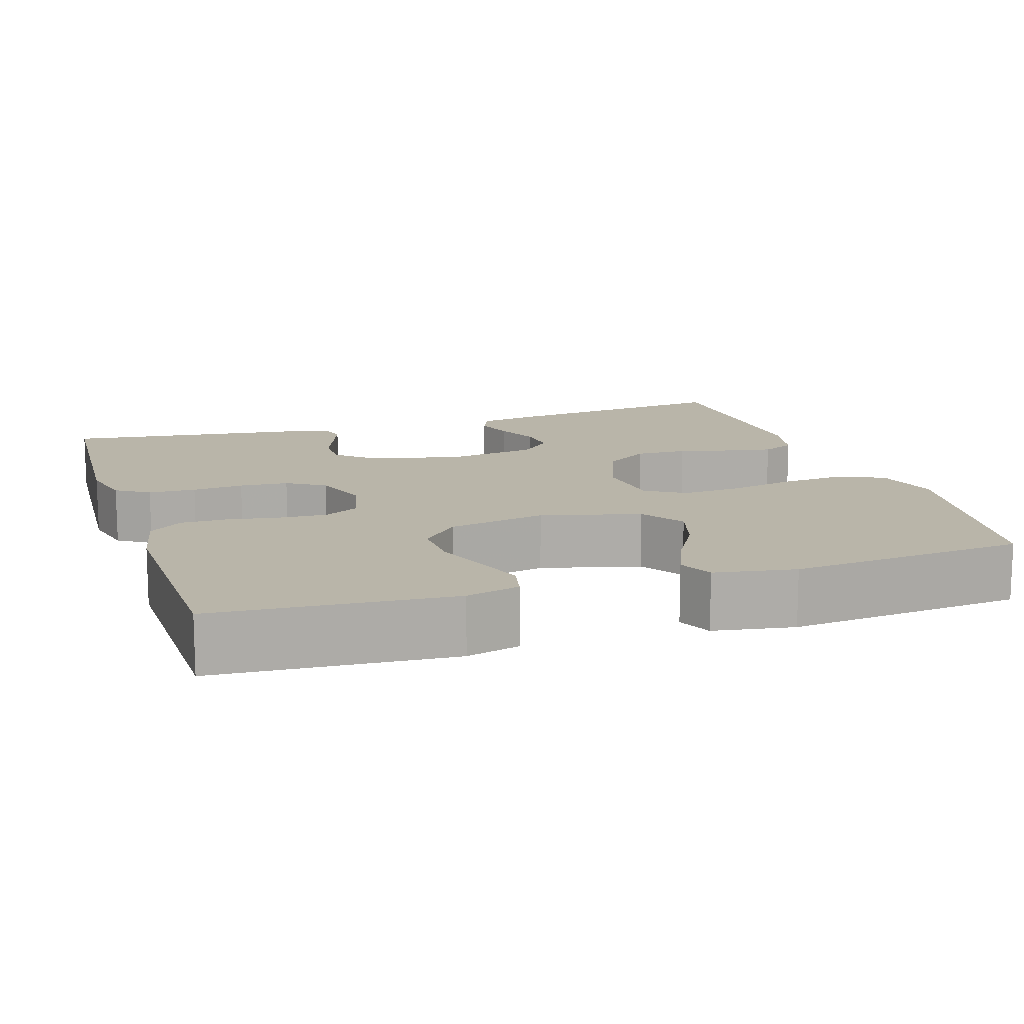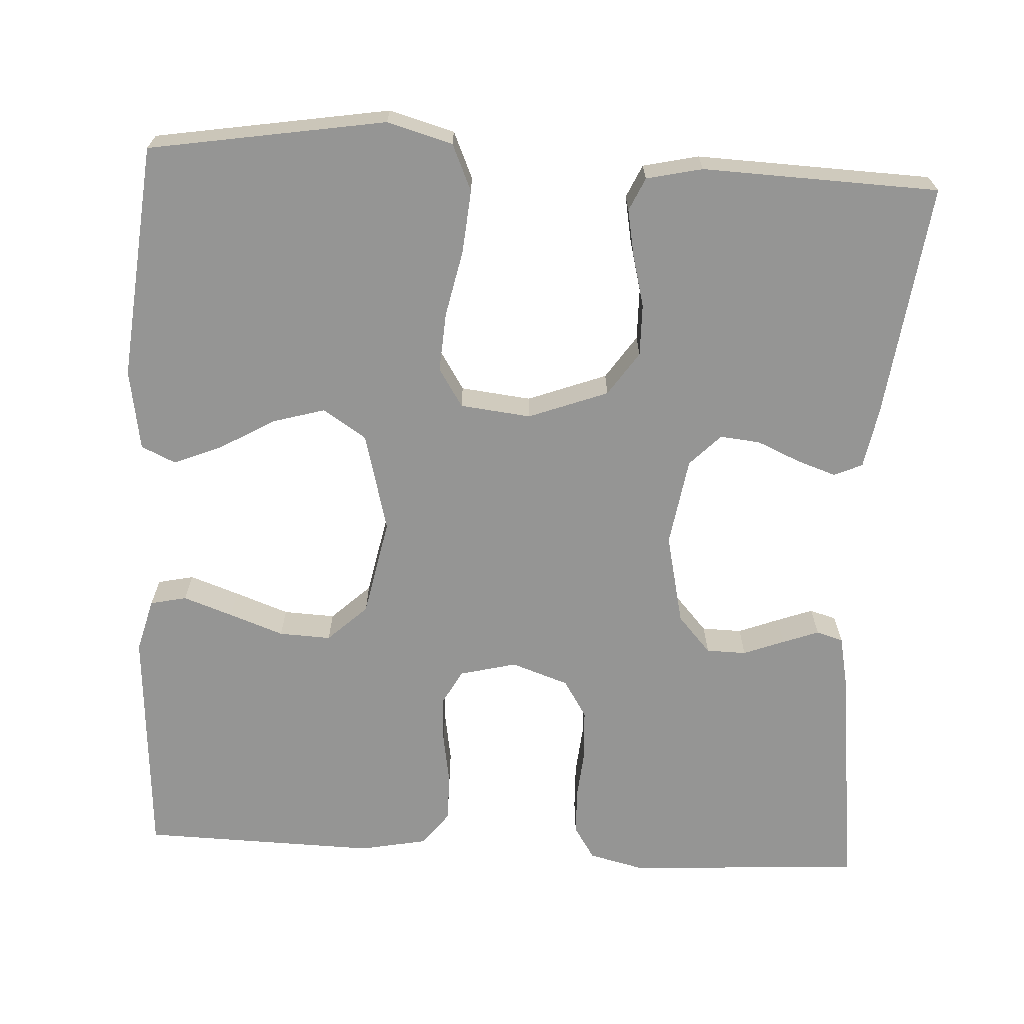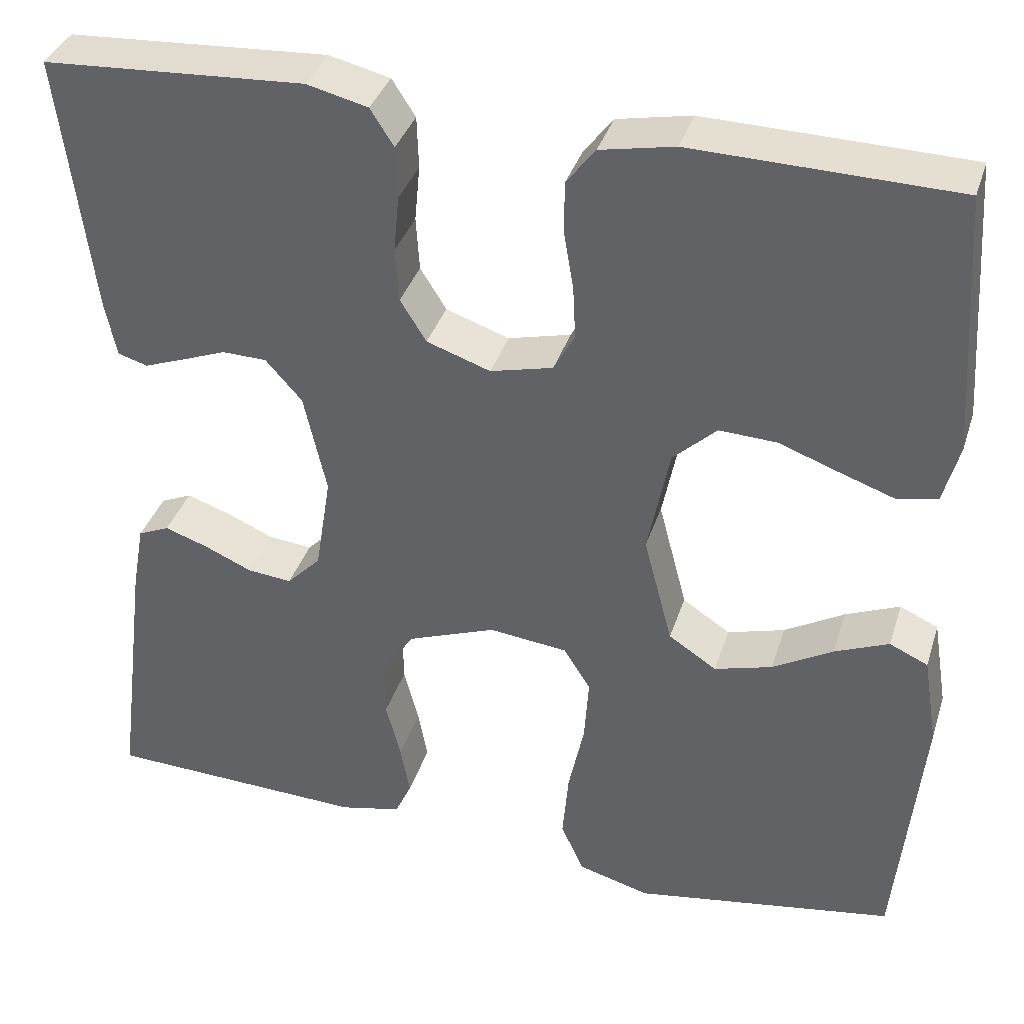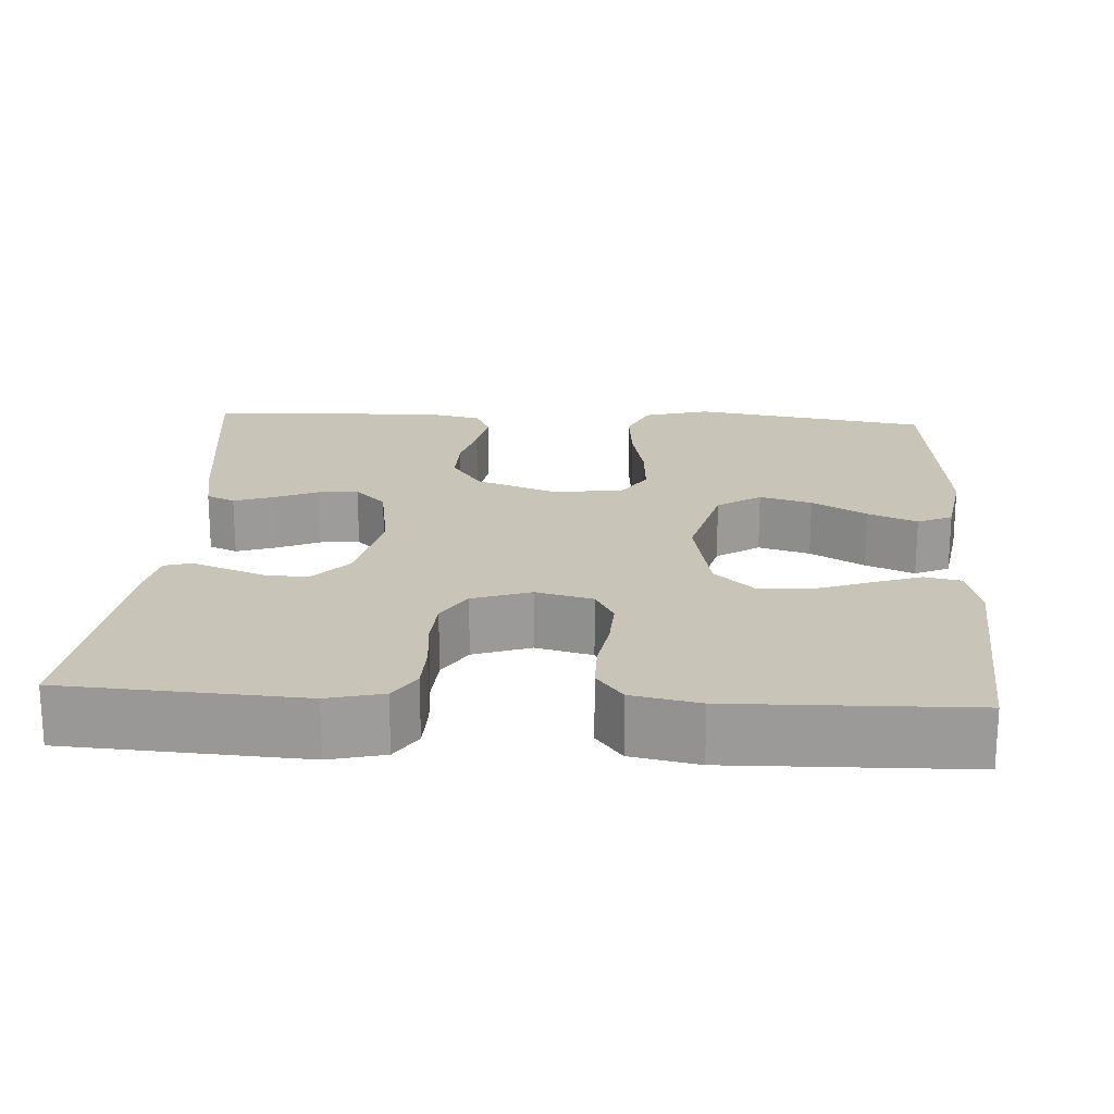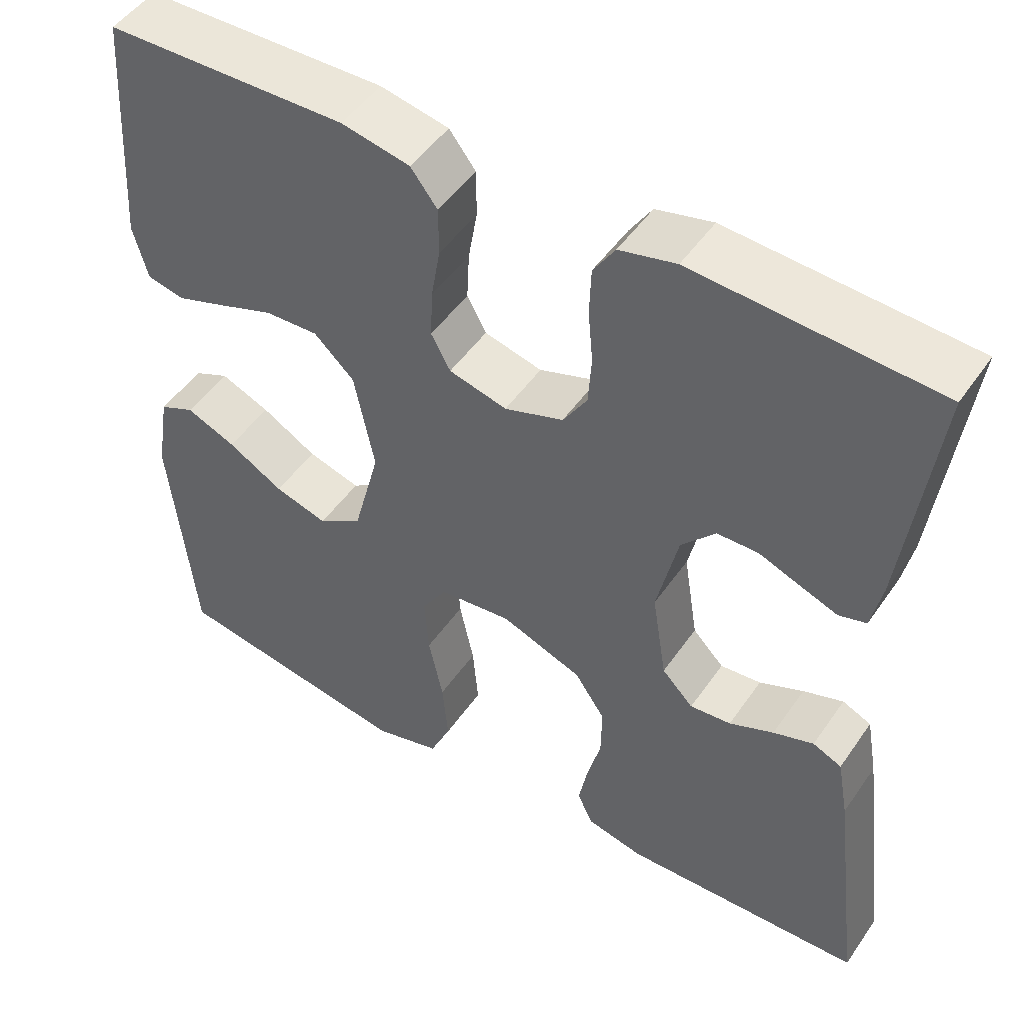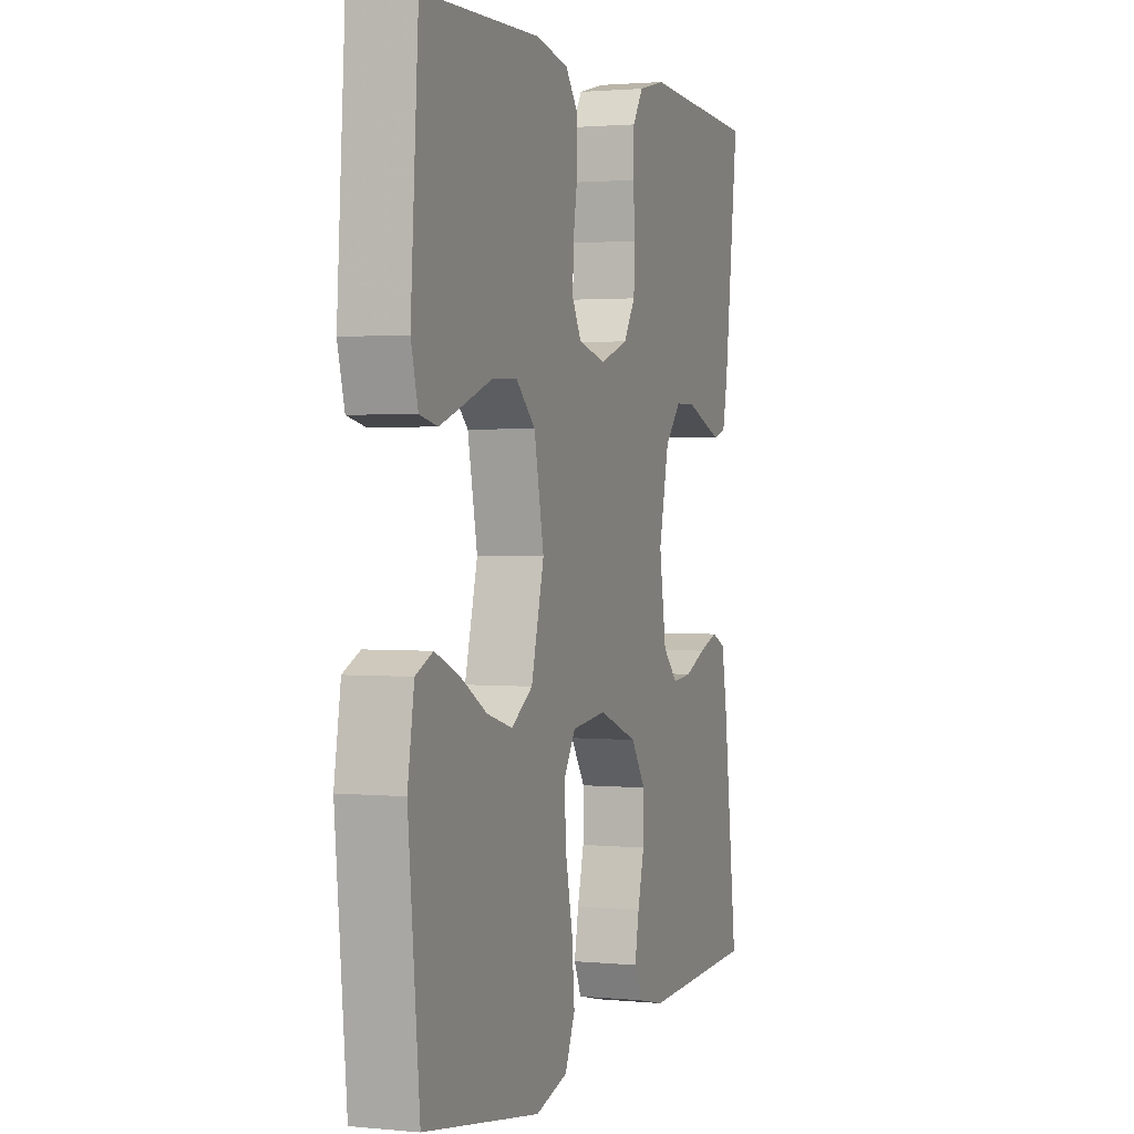
<metadata>
{"format":"obj","ext":"obj","renderer":"f3d","projection":"perspective","resolution":1024,"background":"white","views":[{"elev":13.4,"azim":72.2,"up":"+Y"},{"elev":-67.4,"azim":176.9,"up":"+Y"},{"elev":36.6,"azim":16.9,"up":"+Z"},{"elev":20.2,"azim":3.4,"up":"+Y"},{"elev":49.2,"azim":-146.7,"up":"+Z"},{"elev":1.7,"azim":109.5,"up":"+Z"}]}
</metadata>
<code>
v -0.5 0.07 -0.5
v -0.462 0.07 -0.2
v -0.448 0.07 -0.123
v -0.412 0.07 -0.107
v -0.362 0.07 -0.124
v -0.307 0.07 -0.148
v -0.256 0.07 -0.153
v -0.217 0.07 -0.113
v -0.199 0.07 0
v -0.225 0.07 0.116
v -0.267 0.07 0.163
v -0.318 0.07 0.164
v -0.37 0.07 0.144
v -0.416 0.07 0.127
v -0.45 0.07 0.137
v -0.463 0.07 0.2
v -0.5 0.07 0.5
v -0.2 0.07 0.518
v -0.13 0.07 0.501
v -0.103 0.07 0.459
v -0.101 0.07 0.399
v -0.107 0.07 0.334
v -0.103 0.07 0.272
v -0.073 0.07 0.224
v 0 0.07 0.199
v 0.072 0.07 0.217
v 0.096 0.07 0.261
v 0.093 0.07 0.322
v 0.082 0.07 0.387
v 0.082 0.07 0.447
v 0.115 0.07 0.49
v 0.2 0.07 0.507
v 0.5 0.07 0.5
v 0.52 0.07 0.2
v 0.502 0.07 0.132
v 0.456 0.07 0.122
v 0.393 0.07 0.144
v 0.324 0.07 0.169
v 0.258 0.07 0.172
v 0.208 0.07 0.125
v 0.183 0.07 0
v 0.216 0.07 -0.126
v 0.271 0.07 -0.162
v 0.337 0.07 -0.143
v 0.406 0.07 -0.103
v 0.468 0.07 -0.077
v 0.512 0.07 -0.097
v 0.529 0.07 -0.2
v 0.5 0.07 -0.5
v 0.2 0.07 -0.549
v 0.117 0.07 -0.526
v 0.091 0.07 -0.467
v 0.098 0.07 -0.387
v 0.116 0.07 -0.302
v 0.121 0.07 -0.227
v 0.09 0.07 -0.178
v 0 0.07 -0.168
v -0.101 0.07 -0.206
v -0.139 0.07 -0.262
v -0.138 0.07 -0.328
v -0.121 0.07 -0.394
v -0.11 0.07 -0.453
v -0.129 0.07 -0.495
v -0.2 0.07 -0.511
v -0.5 0 -0.5
v -0.462 0 -0.2
v -0.448 0 -0.123
v -0.412 0 -0.107
v -0.362 0 -0.124
v -0.307 0 -0.148
v -0.256 0 -0.153
v -0.217 0 -0.113
v -0.199 0 0
v -0.225 0 0.116
v -0.267 0 0.163
v -0.318 0 0.164
v -0.37 0 0.144
v -0.416 0 0.127
v -0.45 0 0.137
v -0.463 0 0.2
v -0.5 0 0.5
v -0.2 0 0.518
v -0.13 0 0.501
v -0.103 0 0.459
v -0.101 0 0.399
v -0.107 0 0.334
v -0.103 0 0.272
v -0.073 0 0.224
v 0 0 0.199
v 0.072 0 0.217
v 0.096 0 0.261
v 0.093 0 0.322
v 0.082 0 0.387
v 0.082 0 0.447
v 0.115 0 0.49
v 0.2 0 0.507
v 0.5 0 0.5
v 0.52 0 0.2
v 0.502 0 0.132
v 0.456 0 0.122
v 0.393 0 0.144
v 0.324 0 0.169
v 0.258 0 0.172
v 0.208 0 0.125
v 0.183 0 0
v 0.216 0 -0.126
v 0.271 0 -0.162
v 0.337 0 -0.143
v 0.406 0 -0.103
v 0.468 0 -0.077
v 0.512 0 -0.097
v 0.529 0 -0.2
v 0.5 0 -0.5
v 0.2 0 -0.549
v 0.117 0 -0.526
v 0.091 0 -0.467
v 0.098 0 -0.387
v 0.116 0 -0.302
v 0.121 0 -0.227
v 0.09 0 -0.178
v 0 0 -0.168
v -0.101 0 -0.206
v -0.139 0 -0.262
v -0.138 0 -0.328
v -0.121 0 -0.394
v -0.11 0 -0.453
v -0.129 0 -0.495
v -0.2 0 -0.511
f 60 61 62 63
f 60 63 64 1
f 51 52 53 54
f 51 54 55
f 50 51 55
f 49 50 55
f 48 49 55 56
f 44 45 46 47
f 43 44 47 48
f 35 36 37 38
f 33 34 35 38
f 33 38 39
f 32 33 39 40
f 28 29 30 31
f 27 28 31 32
f 19 20 21 22
f 19 22 23
f 18 19 23
f 17 18 23
f 16 17 23 24
f 12 13 14 15
f 12 15 16 24
f 3 4 5 6
f 1 2 3 6
f 59 60 1 6
f 58 59 6 7
f 57 58 7 8
f 43 48 56 57
f 42 43 57 8
f 41 42 8 9
f 27 32 40 41
f 26 27 41
f 25 26 41 9
f 11 12 24 25
f 10 11 25
f 9 10 25
f 127 126 125 124
f 65 128 127 124
f 118 117 116 115
f 119 118 115
f 119 115 114
f 119 114 113
f 120 119 113 112
f 111 110 109 108
f 112 111 108 107
f 102 101 100 99
f 102 99 98 97
f 103 102 97
f 104 103 97 96
f 95 94 93 92
f 96 95 92 91
f 86 85 84 83
f 87 86 83
f 87 83 82
f 87 82 81
f 88 87 81 80
f 79 78 77 76
f 88 80 79 76
f 70 69 68 67
f 70 67 66 65
f 70 65 124 123
f 71 70 123 122
f 72 71 122 121
f 121 120 112 107
f 72 121 107 106
f 73 72 106 105
f 105 104 96 91
f 105 91 90
f 73 105 90 89
f 89 88 76 75
f 89 75 74
f 89 74 73
f 1 65 66 2
f 2 66 67 3
f 3 67 68 4
f 4 68 69 5
f 5 69 70 6
f 6 70 71 7
f 7 71 72 8
f 8 72 73 9
f 9 73 74 10
f 10 74 75 11
f 11 75 76 12
f 12 76 77 13
f 13 77 78 14
f 14 78 79 15
f 15 79 80 16
f 16 80 81 17
f 17 81 82 18
f 18 82 83 19
f 19 83 84 20
f 20 84 85 21
f 21 85 86 22
f 22 86 87 23
f 23 87 88 24
f 24 88 89 25
f 25 89 90 26
f 26 90 91 27
f 27 91 92 28
f 28 92 93 29
f 29 93 94 30
f 30 94 95 31
f 31 95 96 32
f 32 96 97 33
f 33 97 98 34
f 34 98 99 35
f 35 99 100 36
f 36 100 101 37
f 37 101 102 38
f 38 102 103 39
f 39 103 104 40
f 40 104 105 41
f 41 105 106 42
f 42 106 107 43
f 43 107 108 44
f 44 108 109 45
f 45 109 110 46
f 46 110 111 47
f 47 111 112 48
f 48 112 113 49
f 49 113 114 50
f 50 114 115 51
f 51 115 116 52
f 52 116 117 53
f 53 117 118 54
f 54 118 119 55
f 55 119 120 56
f 56 120 121 57
f 57 121 122 58
f 58 122 123 59
f 59 123 124 60
f 60 124 125 61
f 61 125 126 62
f 62 126 127 63
f 63 127 128 64
f 64 128 65 1

</code>
